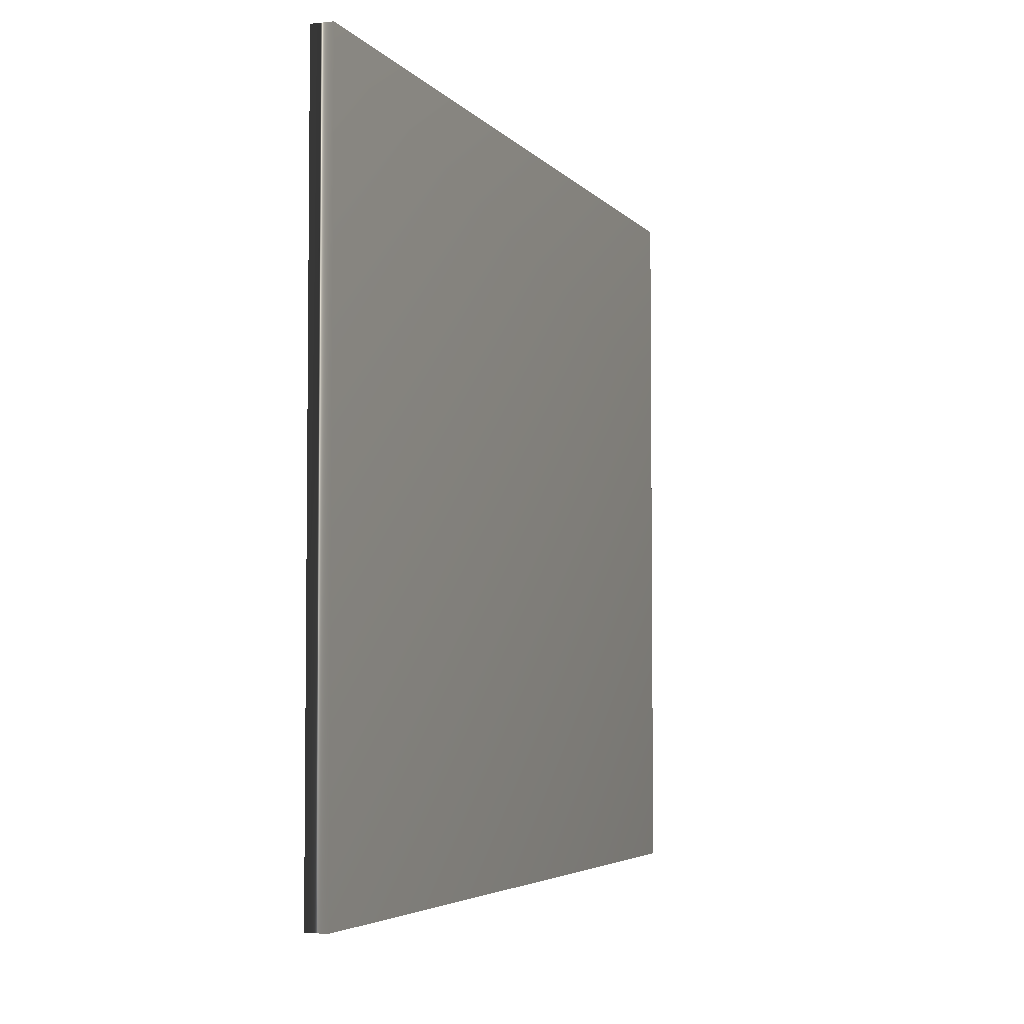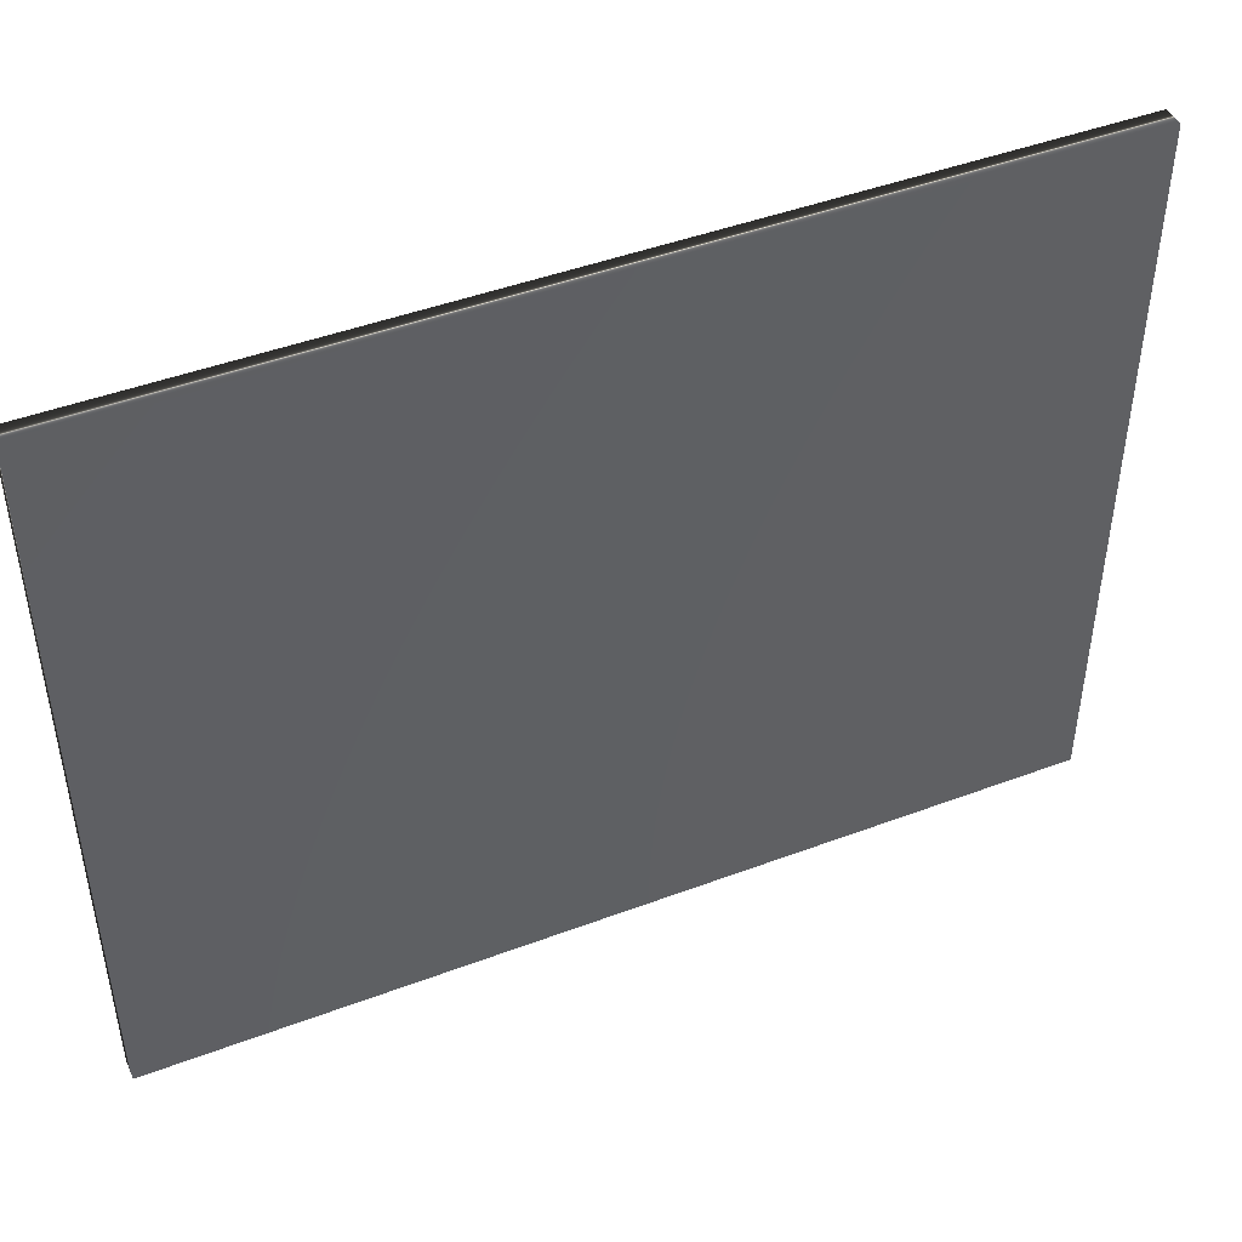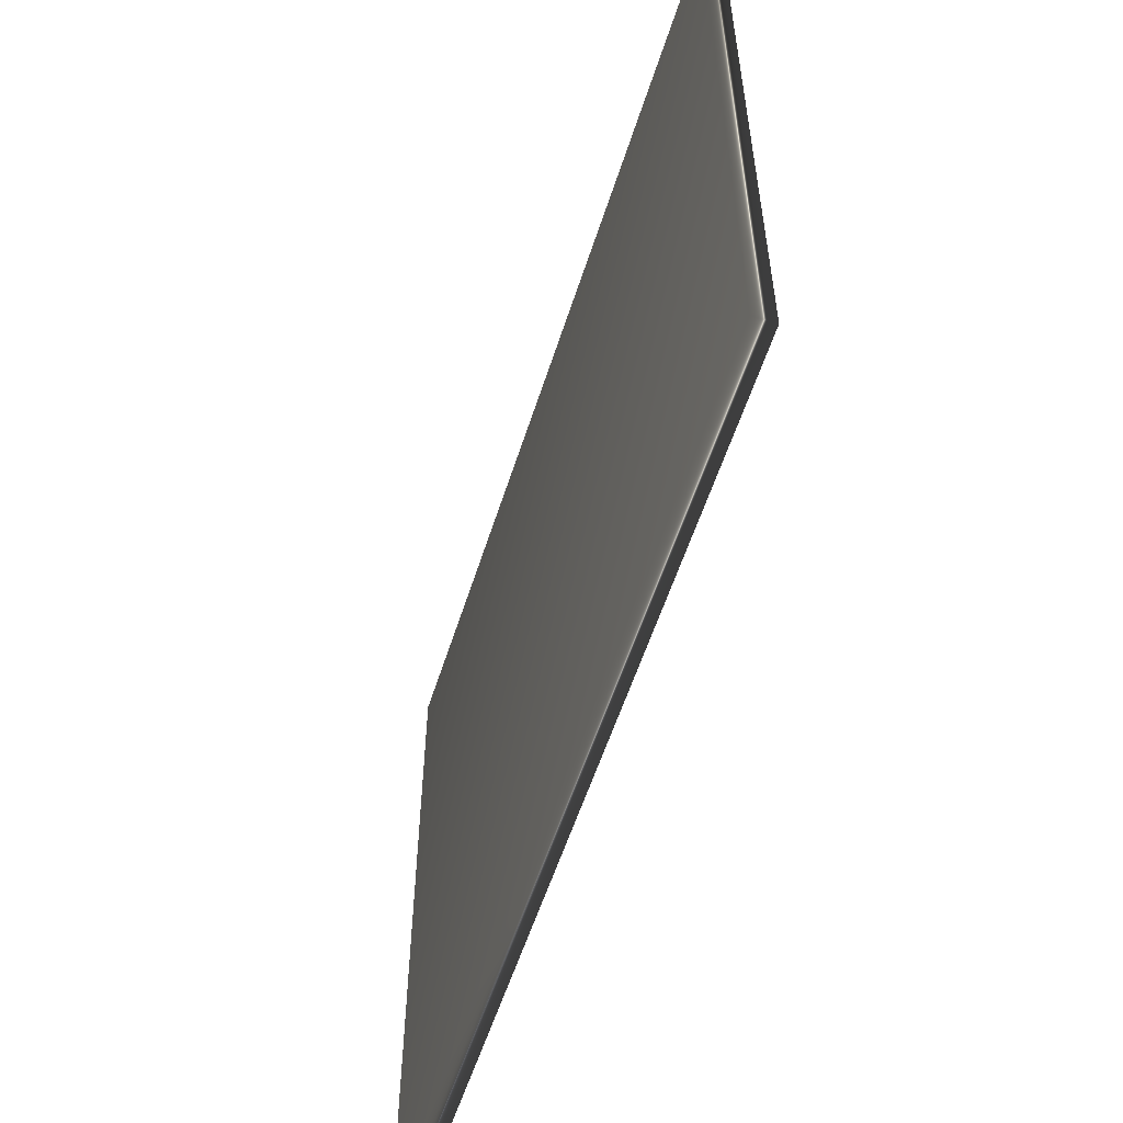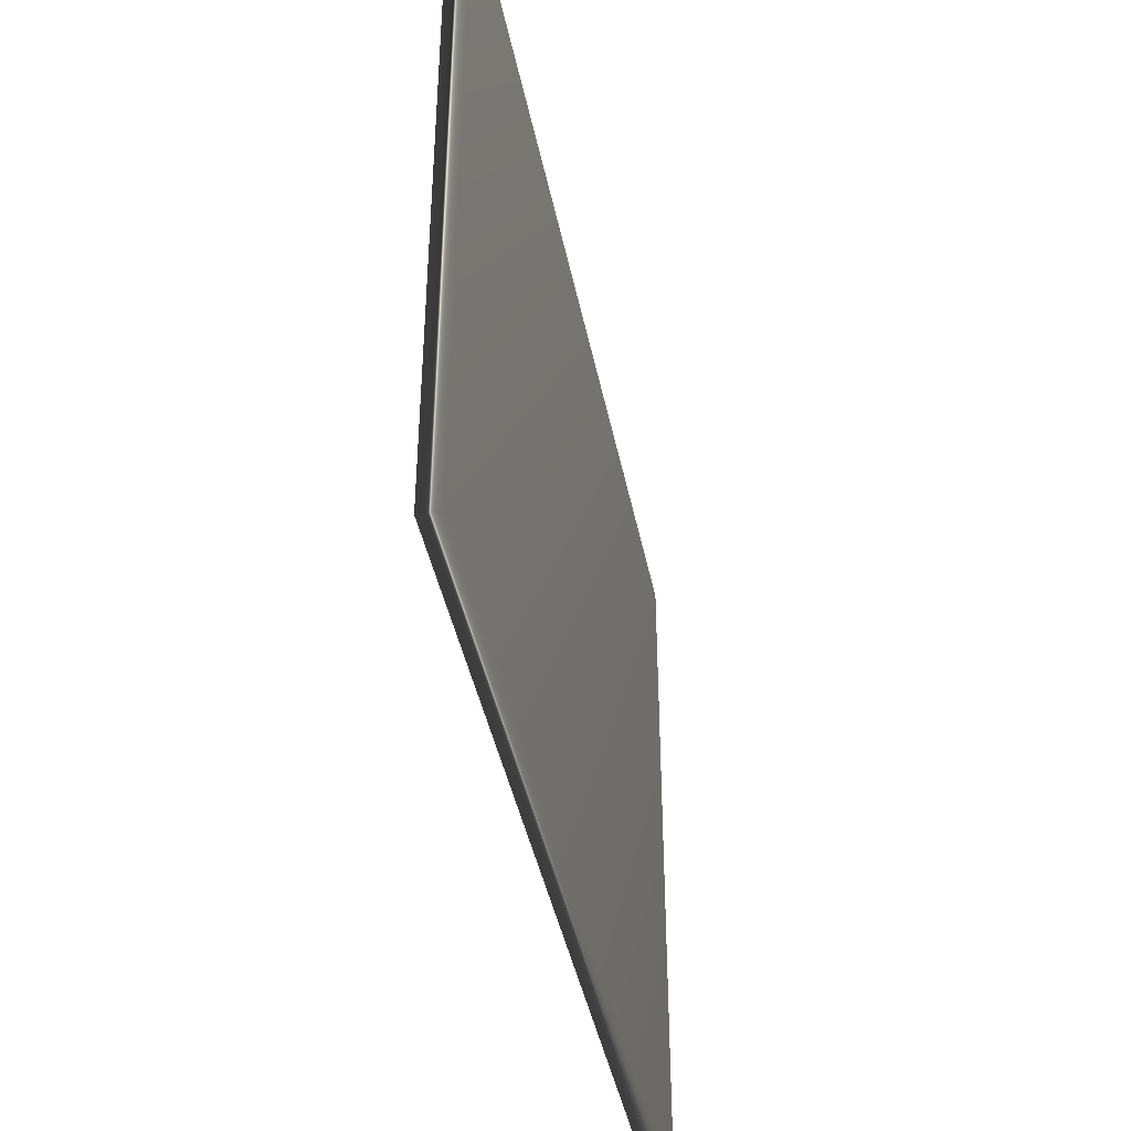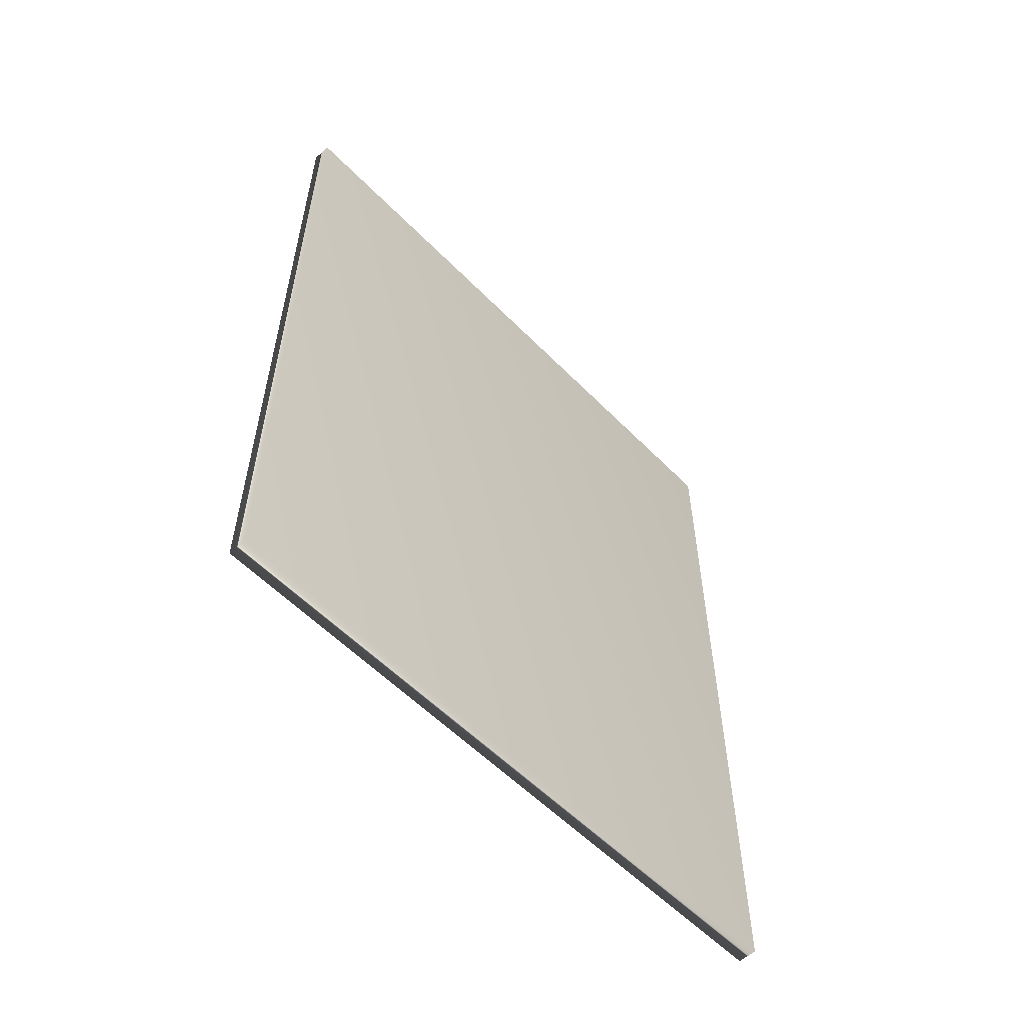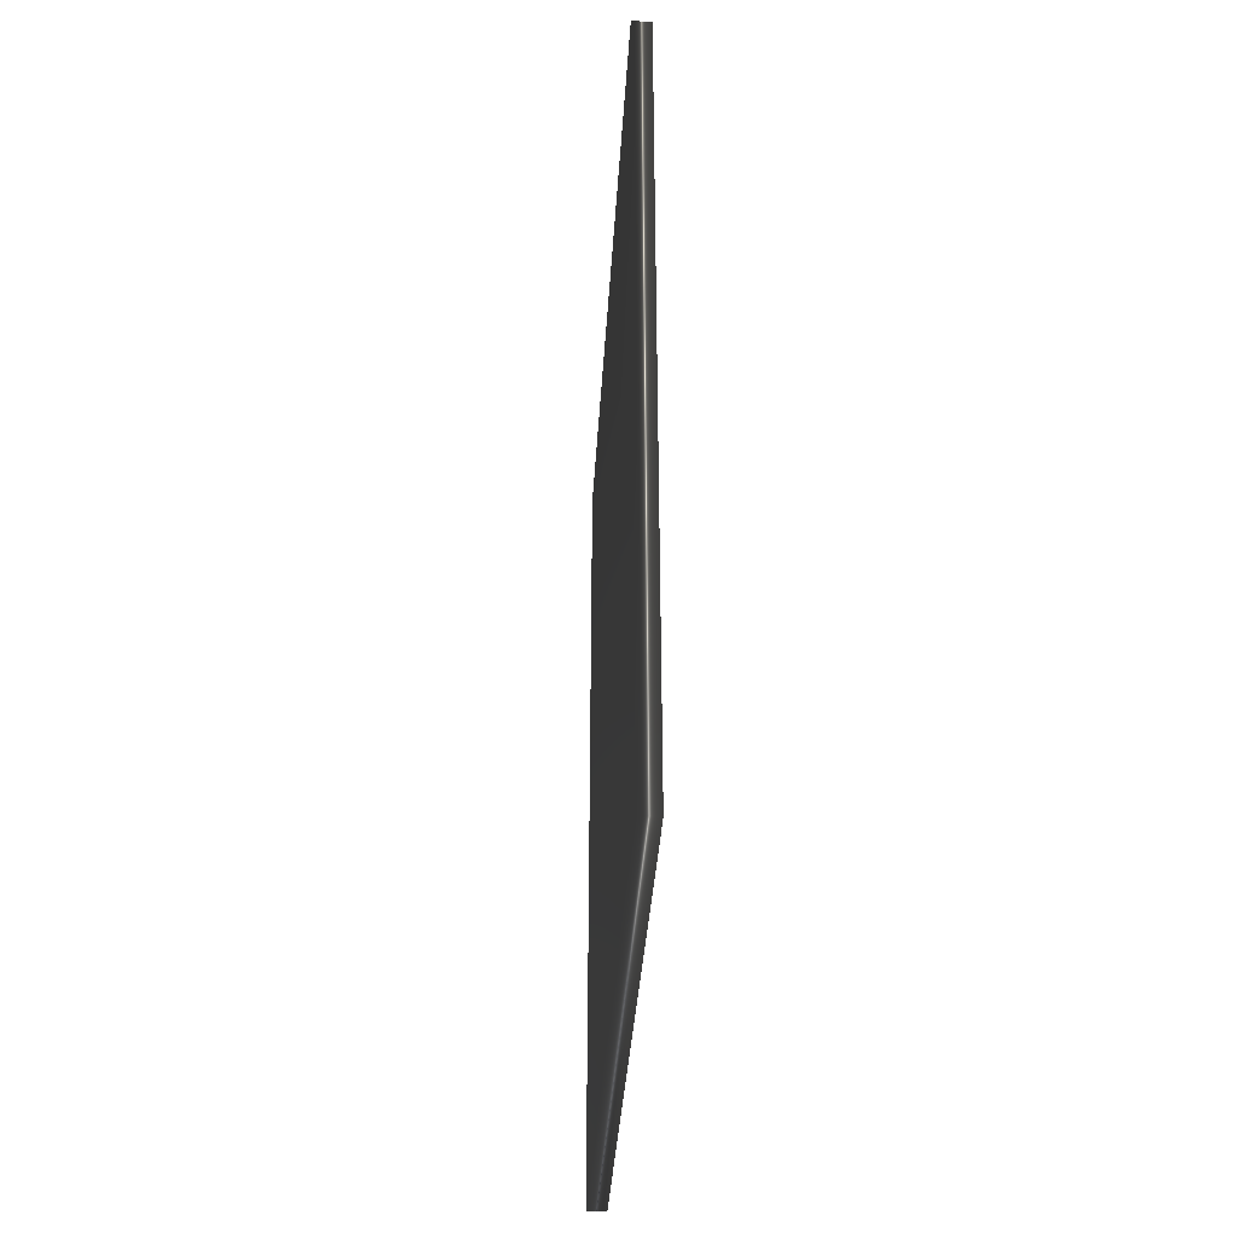
<metadata>
{"format":"obj","ext":"obj","renderer":"f3d","projection":"perspective","resolution":1024,"background":"white","views":[{"elev":-4.3,"azim":-160.5,"up":"+Y"},{"elev":45.6,"azim":-113.4,"up":"+Y"},{"elev":-56.5,"azim":-17.5,"up":"+Y"},{"elev":-42.4,"azim":11.3,"up":"+Y"},{"elev":-56.7,"azim":-136.5,"up":"+Z"},{"elev":-37.3,"azim":-3.5,"up":"+Z"}]}
</metadata>
<code>
v 51.58 13.54 -141.7
v 51.58 10.69 -141.7
v 51.66 13.54 -141.7
v 51.66 10.69 -141.7
v 51.66 10.69 -145.3
v 51.66 13.54 -145.3
v 51.58 13.54 -145.3
v 51.58 10.69 -145.3
f 1 2 3
f 3 2 4
f 5 6 4
f 4 6 3
f 7 1 6
f 6 1 3
f 2 8 4
f 4 8 5
f 2 1 8
f 8 1 7
f 8 7 5
f 5 7 6

</code>
